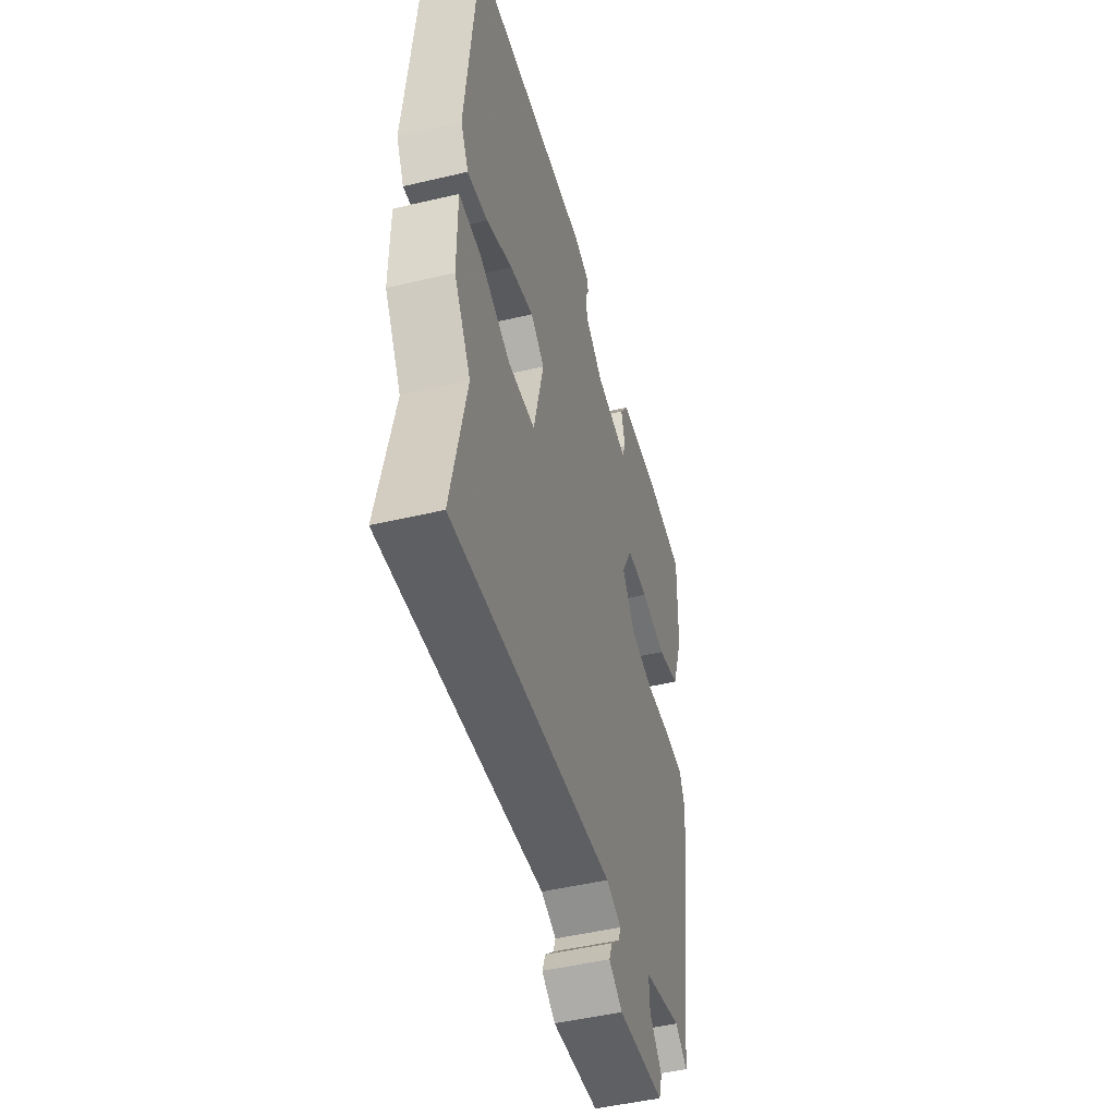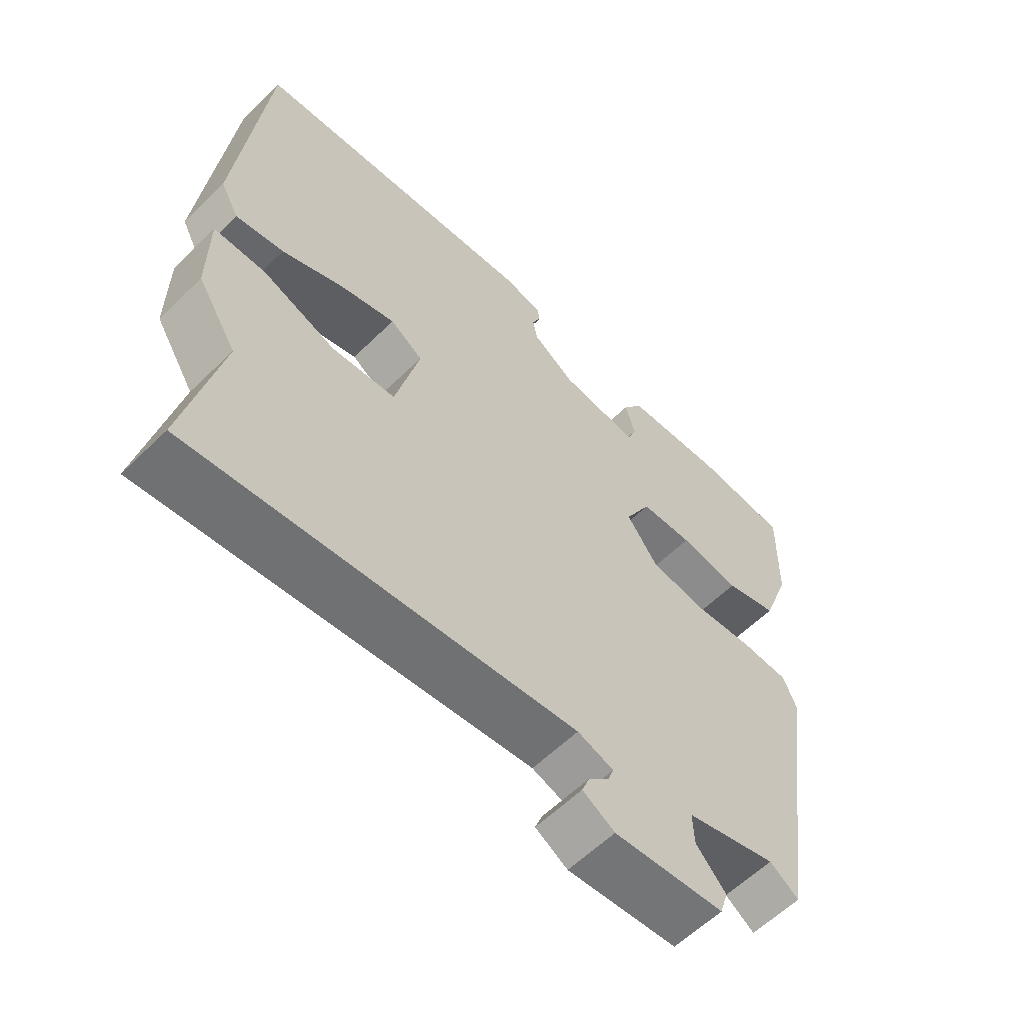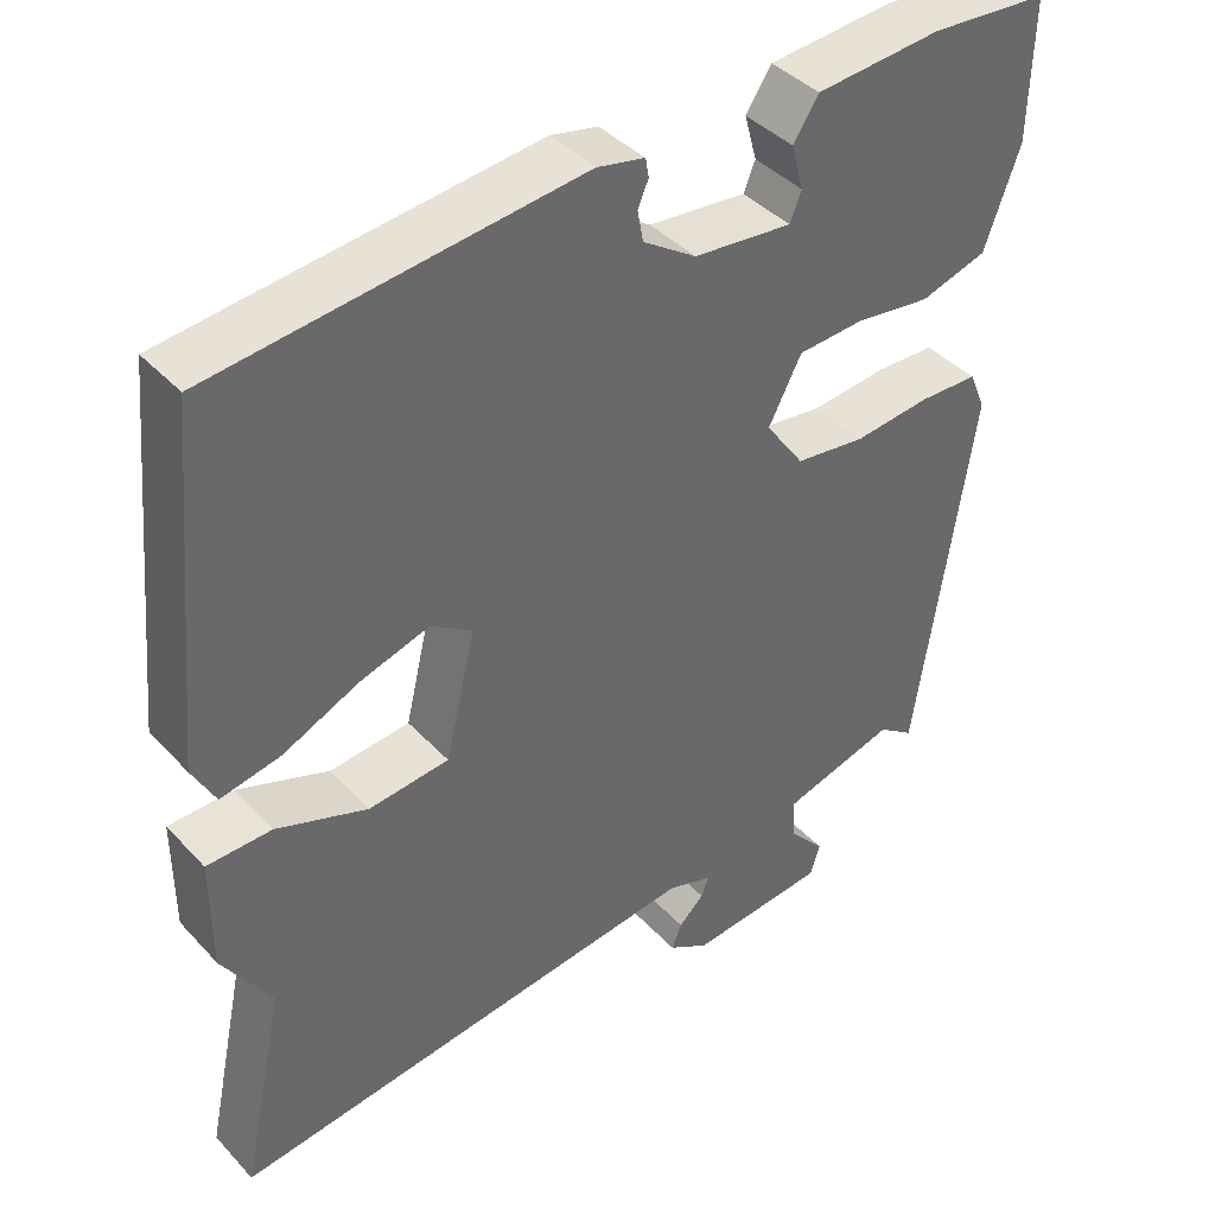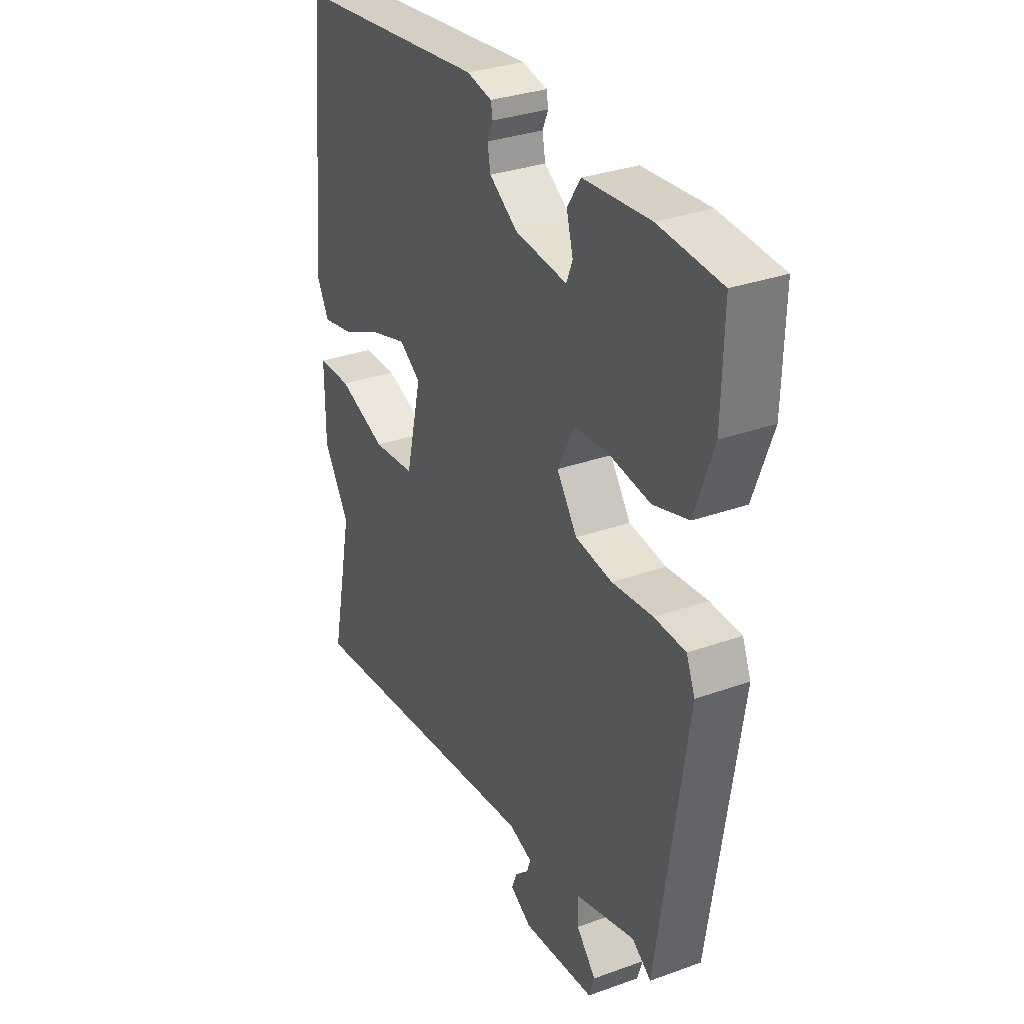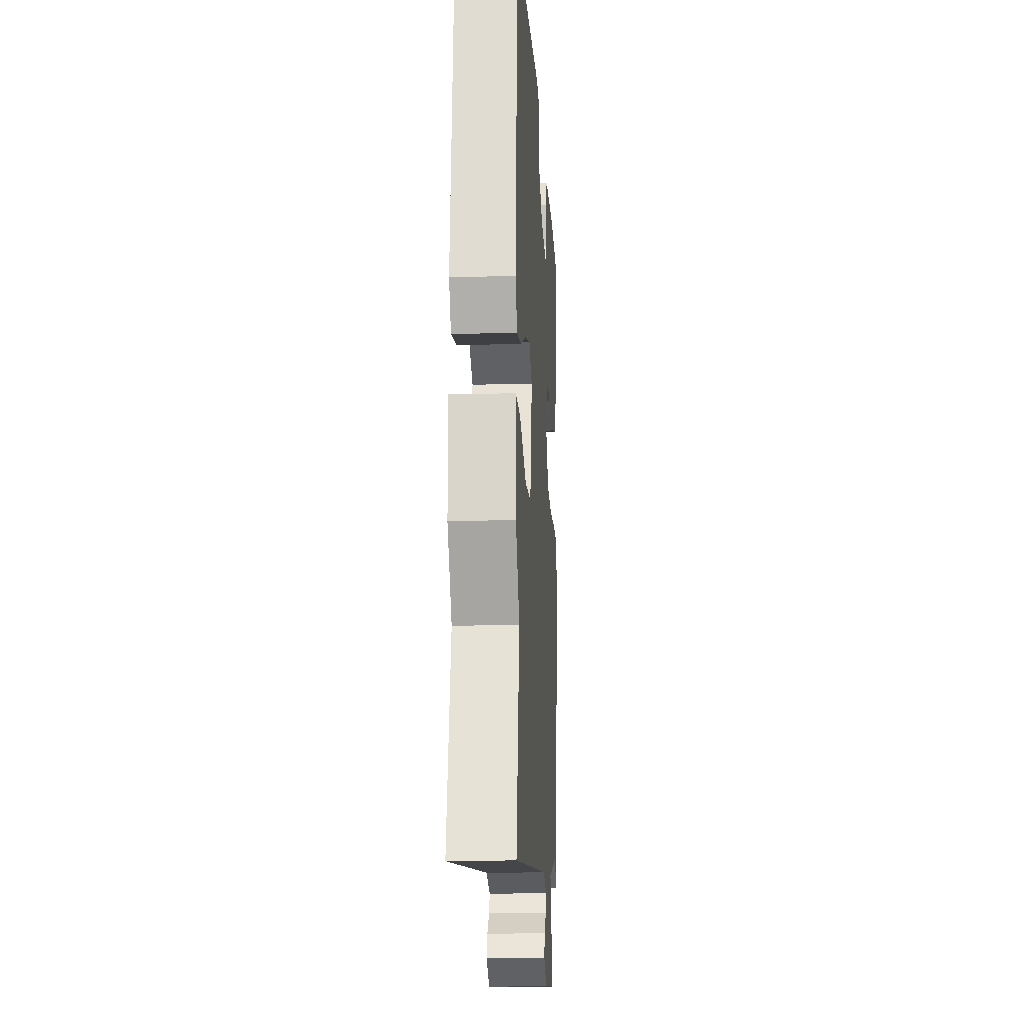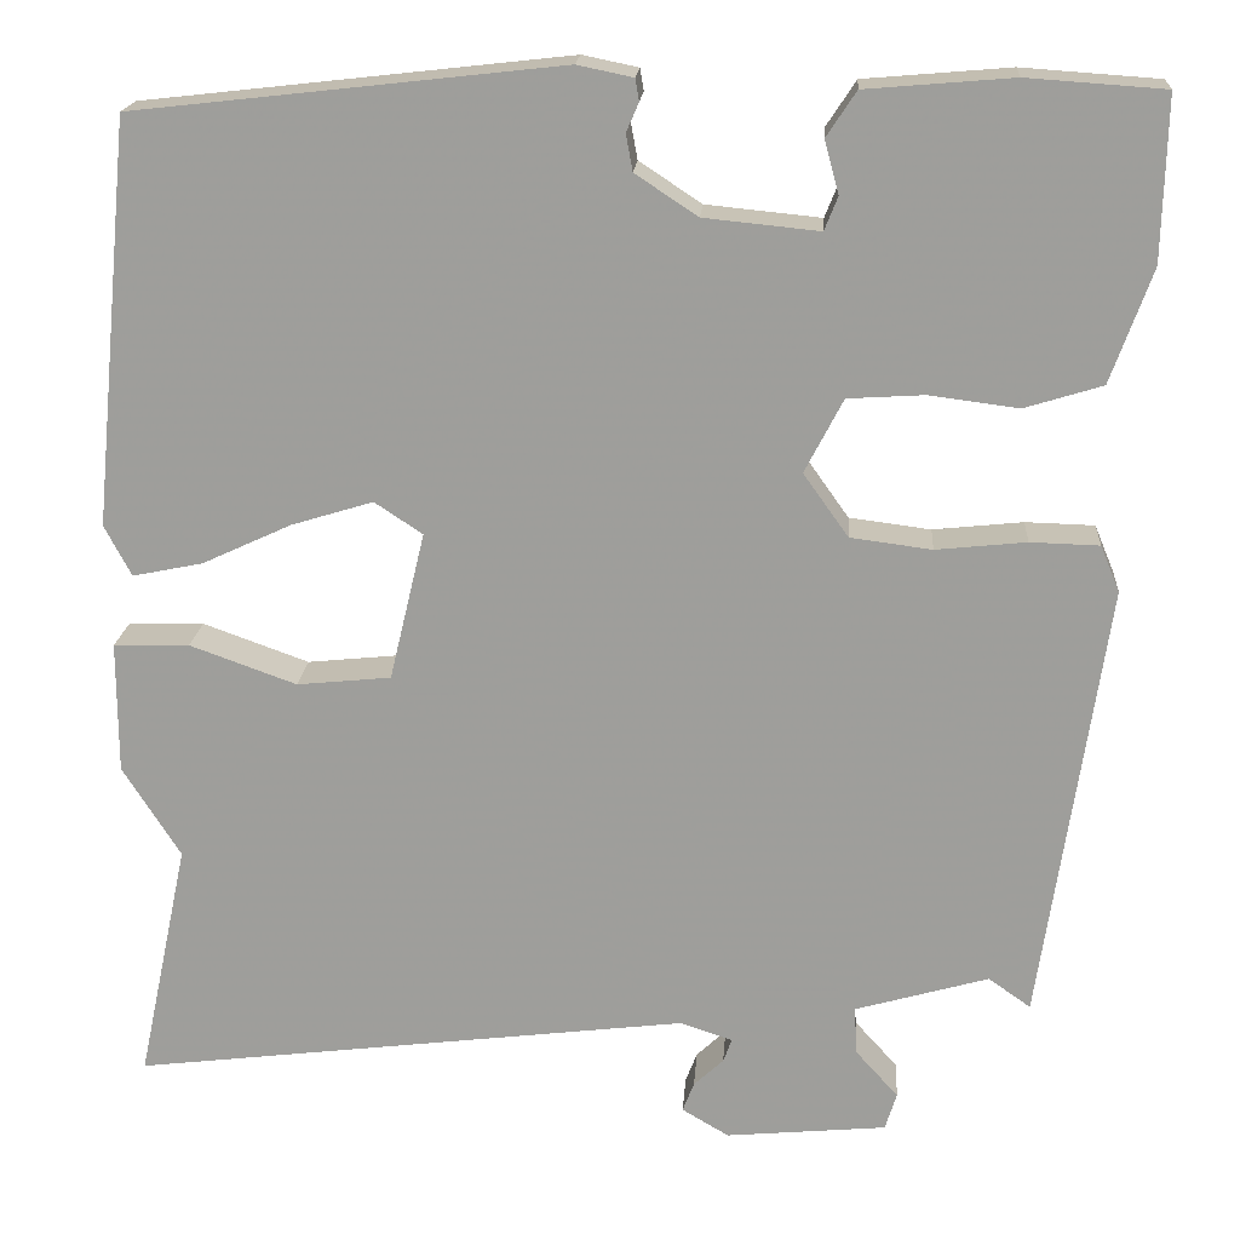
<metadata>
{"format":"obj","ext":"obj","renderer":"f3d","projection":"perspective","resolution":1024,"background":"white","views":[{"elev":-48.6,"azim":104.8,"up":"+Z"},{"elev":-59.9,"azim":134.9,"up":"+Z"},{"elev":40.7,"azim":141.8,"up":"+Z"},{"elev":31.9,"azim":-116.8,"up":"+Z"},{"elev":-16.7,"azim":93.4,"up":"+Z"},{"elev":18.6,"azim":-175.9,"up":"+Z"}]}
</metadata>
<code>
v 0.471 0.07 -0.363
v 0.524 0.07 -0.614
v -0.058 0.07 -0.542
v -0.113 0.07 -0.56
v -0.104 0.07 -0.585
v -0.073 0.07 -0.614
v -0.061 0.07 -0.645
v -0.11 0.07 -0.674
v -0.278 0.07 -0.658
v -0.29 0.07 -0.619
v -0.245 0.07 -0.569
v -0.243 0.07 -0.519
v -0.382 0.07 -0.479
v -0.426 0.07 -0.51
v -0.494 0.07 -0.049
v -0.474 0.07 -0.001
v -0.402 0.07 0.001
v -0.308 0.07 -0.009
v -0.223 0.07 0.002
v -0.176 0.07 0.068
v -0.216 0.07 0.145
v -0.296 0.07 0.15
v -0.389 0.07 0.138
v -0.47 0.07 0.163
v -0.513 0.07 0.282
v -0.517 0.07 0.451
v -0.374 0.07 0.461
v -0.221 0.07 0.448
v -0.19 0.07 0.401
v -0.205 0.07 0.346
v -0.191 0.07 0.311
v -0.071 0.07 0.323
v -0.006 0.07 0.366
v 0.001 0.07 0.404
v -0.012 0.07 0.434
v -0.008 0.07 0.457
v 0.05 0.07 0.469
v 0.494 0.07 0.419
v 0.535 0.07 -0.002
v 0.507 0.07 -0.055
v 0.434 0.07 -0.04
v 0.341 0.07 0.003
v 0.256 0.07 0.029
v 0.206 0.07 -0.004
v 0.243 0.07 -0.159
v 0.341 0.07 -0.169
v 0.452 0.07 -0.129
v 0.531 0.07 -0.131
v 0.531 0.07 -0.268
v 0.471 0 -0.363
v 0.524 0 -0.614
v -0.058 0 -0.542
v -0.113 0 -0.56
v -0.104 0 -0.585
v -0.073 0 -0.614
v -0.061 0 -0.645
v -0.11 0 -0.674
v -0.278 0 -0.658
v -0.29 0 -0.619
v -0.245 0 -0.569
v -0.243 0 -0.519
v -0.382 0 -0.479
v -0.426 0 -0.51
v -0.494 0 -0.049
v -0.474 0 -0.001
v -0.402 0 0.001
v -0.308 0 -0.009
v -0.223 0 0.002
v -0.176 0 0.068
v -0.216 0 0.145
v -0.296 0 0.15
v -0.389 0 0.138
v -0.47 0 0.163
v -0.513 0 0.282
v -0.517 0 0.451
v -0.374 0 0.461
v -0.221 0 0.448
v -0.19 0 0.401
v -0.205 0 0.346
v -0.191 0 0.311
v -0.071 0 0.323
v -0.006 0 0.366
v 0.001 0 0.404
v -0.012 0 0.434
v -0.008 0 0.457
v 0.05 0 0.469
v 0.494 0 0.419
v 0.535 0 -0.002
v 0.507 0 -0.055
v 0.434 0 -0.04
v 0.341 0 0.003
v 0.256 0 0.029
v 0.206 0 -0.004
v 0.243 0 -0.159
v 0.341 0 -0.169
v 0.452 0 -0.129
v 0.531 0 -0.131
v 0.531 0 -0.268
f 48 49 1
f 47 48 1
f 46 47 1
f 1 2 3
f 46 1 3
f 45 46 3
f 44 45 3 4
f 40 41 42
f 39 40 42
f 38 39 42
f 37 38 42
f 36 37 42
f 35 36 42
f 34 35 42
f 33 34 42 43
f 32 33 43 44
f 28 29 30
f 27 28 30
f 26 27 30
f 25 26 30
f 24 25 30
f 23 24 30
f 22 23 30
f 21 22 30 31
f 31 32 44
f 21 31 44
f 20 21 44
f 16 17 18
f 15 16 18
f 14 15 18
f 13 14 18
f 12 13 18 19
f 9 10 11
f 8 9 11
f 7 8 11
f 6 7 11
f 5 6 11
f 4 5 11 12
f 19 20 44
f 12 19 44
f 4 12 44
f 50 98 97
f 50 97 96
f 50 96 95
f 52 51 50
f 52 50 95
f 52 95 94
f 53 52 94 93
f 91 90 89
f 91 89 88
f 91 88 87
f 91 87 86
f 91 86 85
f 91 85 84
f 91 84 83
f 92 91 83 82
f 93 92 82 81
f 79 78 77
f 79 77 76
f 79 76 75
f 79 75 74
f 79 74 73
f 79 73 72
f 79 72 71
f 80 79 71 70
f 93 81 80
f 93 80 70
f 93 70 69
f 67 66 65
f 67 65 64
f 67 64 63
f 67 63 62
f 68 67 62 61
f 60 59 58
f 60 58 57
f 60 57 56
f 60 56 55
f 60 55 54
f 61 60 54 53
f 93 69 68
f 93 68 61
f 93 61 53
f 1 50 51 2
f 2 51 52 3
f 3 52 53 4
f 4 53 54 5
f 5 54 55 6
f 6 55 56 7
f 7 56 57 8
f 8 57 58 9
f 9 58 59 10
f 10 59 60 11
f 11 60 61 12
f 12 61 62 13
f 13 62 63 14
f 14 63 64 15
f 15 64 65 16
f 16 65 66 17
f 17 66 67 18
f 18 67 68 19
f 19 68 69 20
f 20 69 70 21
f 21 70 71 22
f 22 71 72 23
f 23 72 73 24
f 24 73 74 25
f 25 74 75 26
f 26 75 76 27
f 27 76 77 28
f 28 77 78 29
f 29 78 79 30
f 30 79 80 31
f 31 80 81 32
f 32 81 82 33
f 33 82 83 34
f 34 83 84 35
f 35 84 85 36
f 36 85 86 37
f 37 86 87 38
f 38 87 88 39
f 39 88 89 40
f 40 89 90 41
f 41 90 91 42
f 42 91 92 43
f 43 92 93 44
f 44 93 94 45
f 45 94 95 46
f 46 95 96 47
f 47 96 97 48
f 48 97 98 49
f 49 98 50 1

</code>
